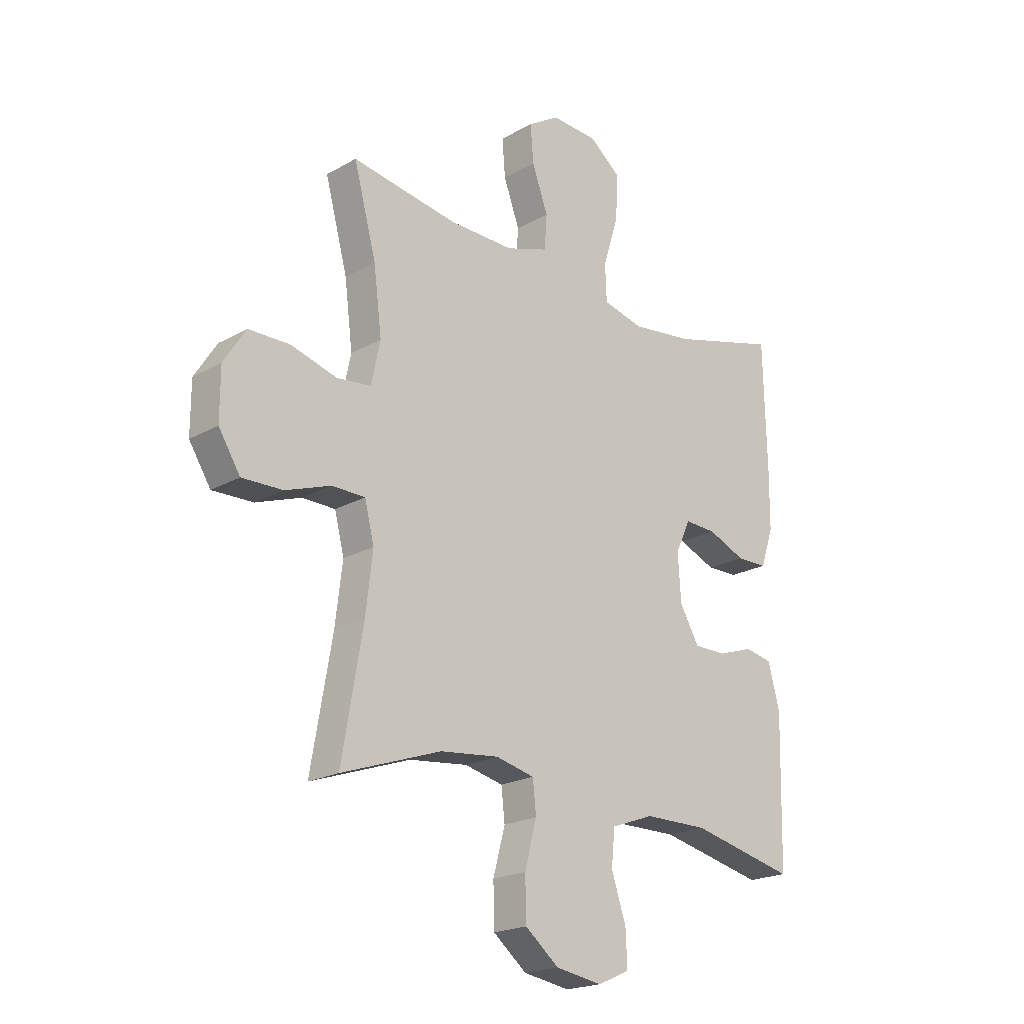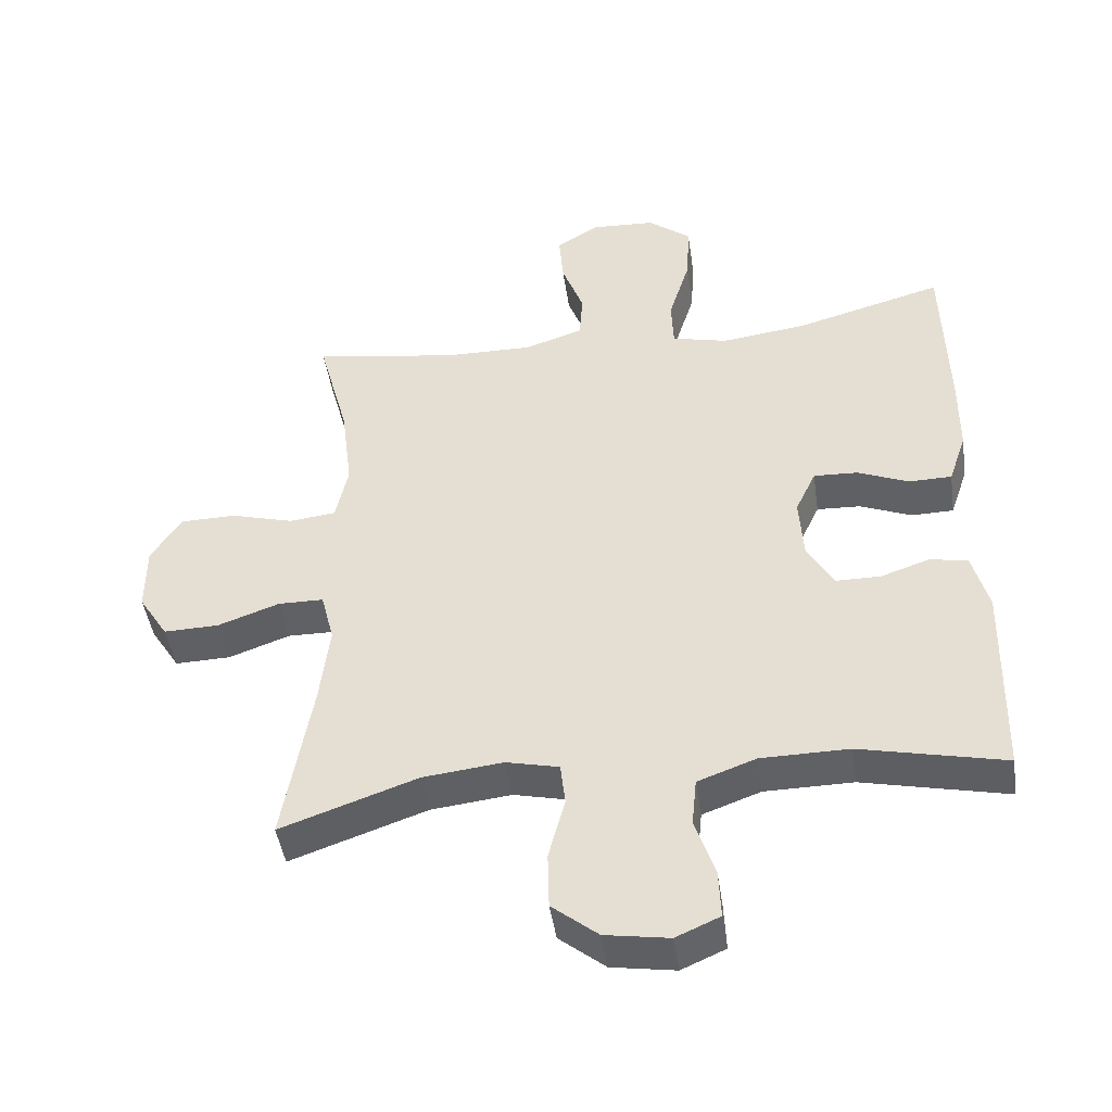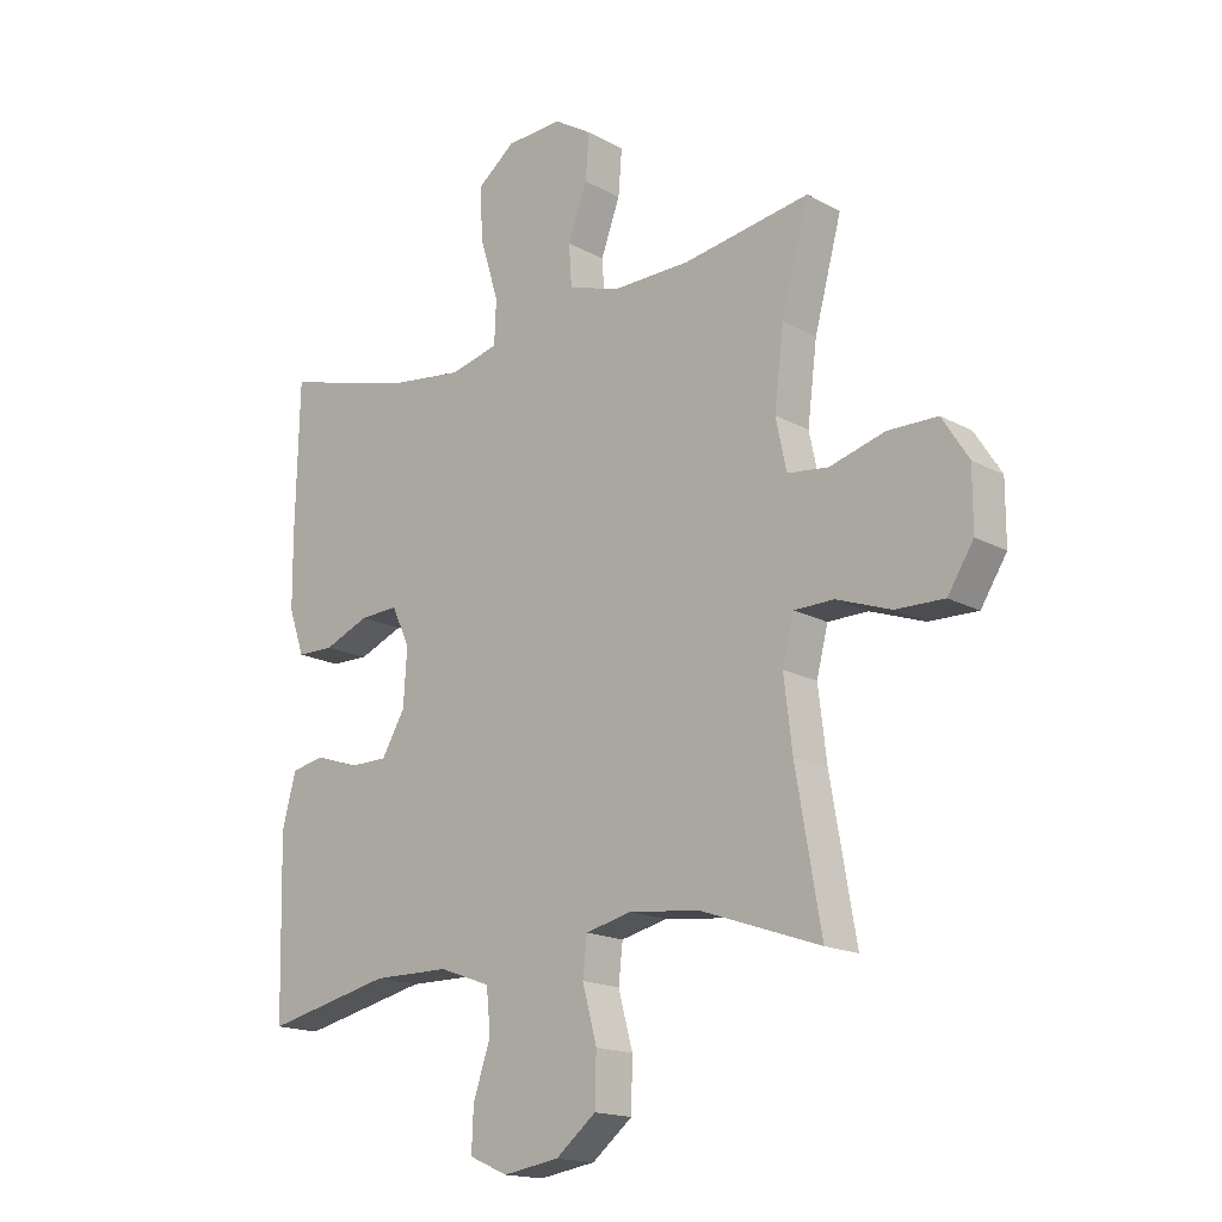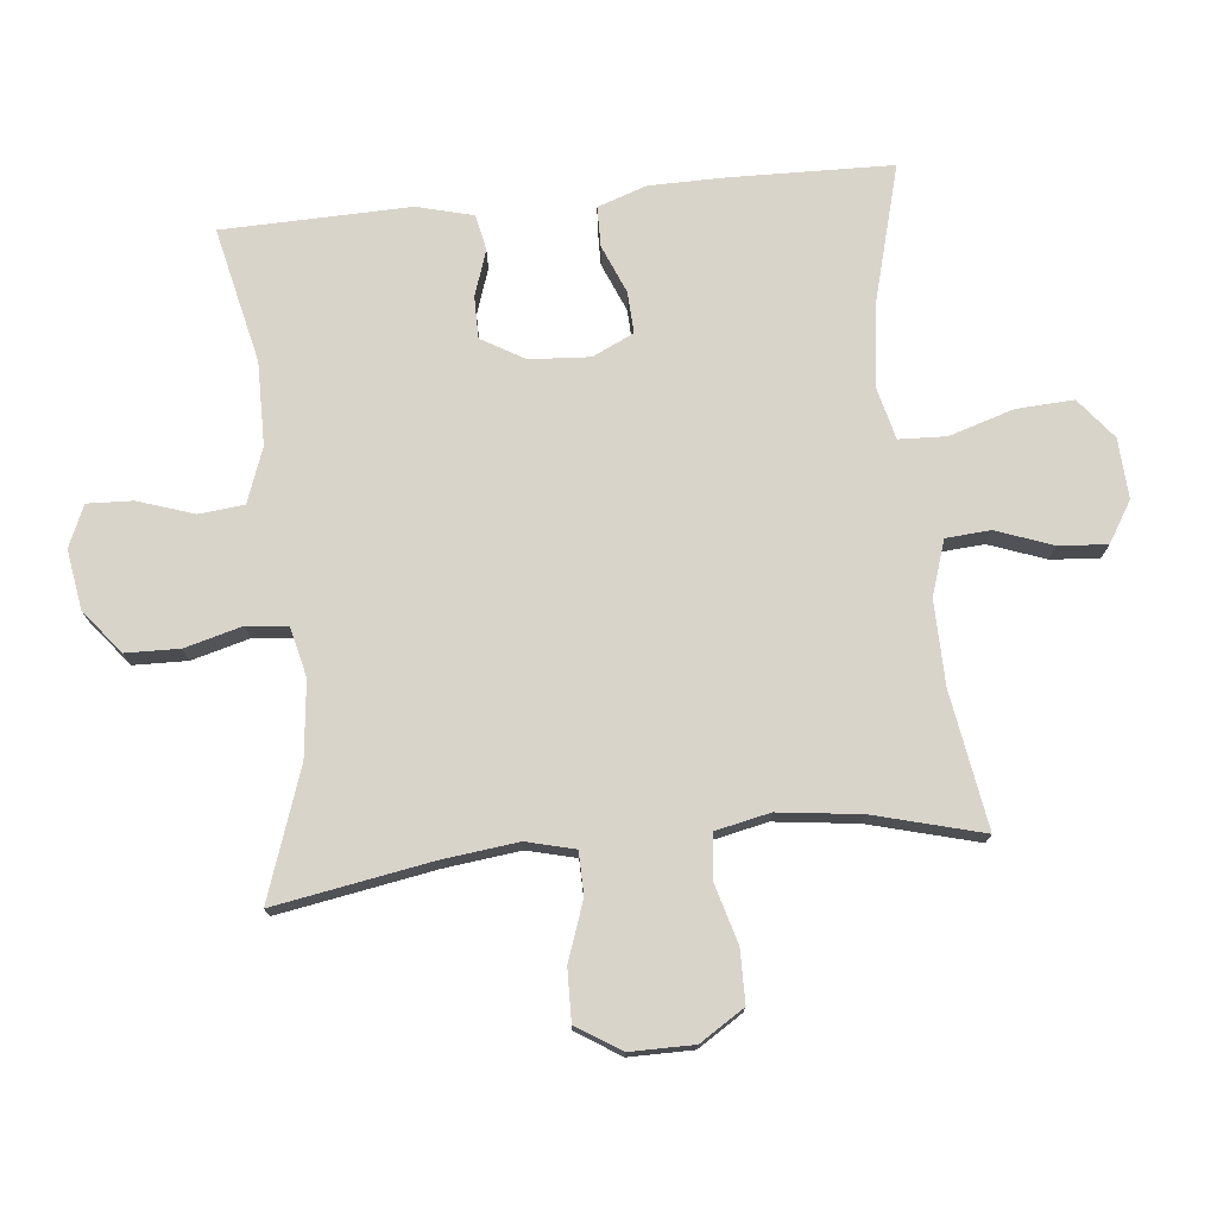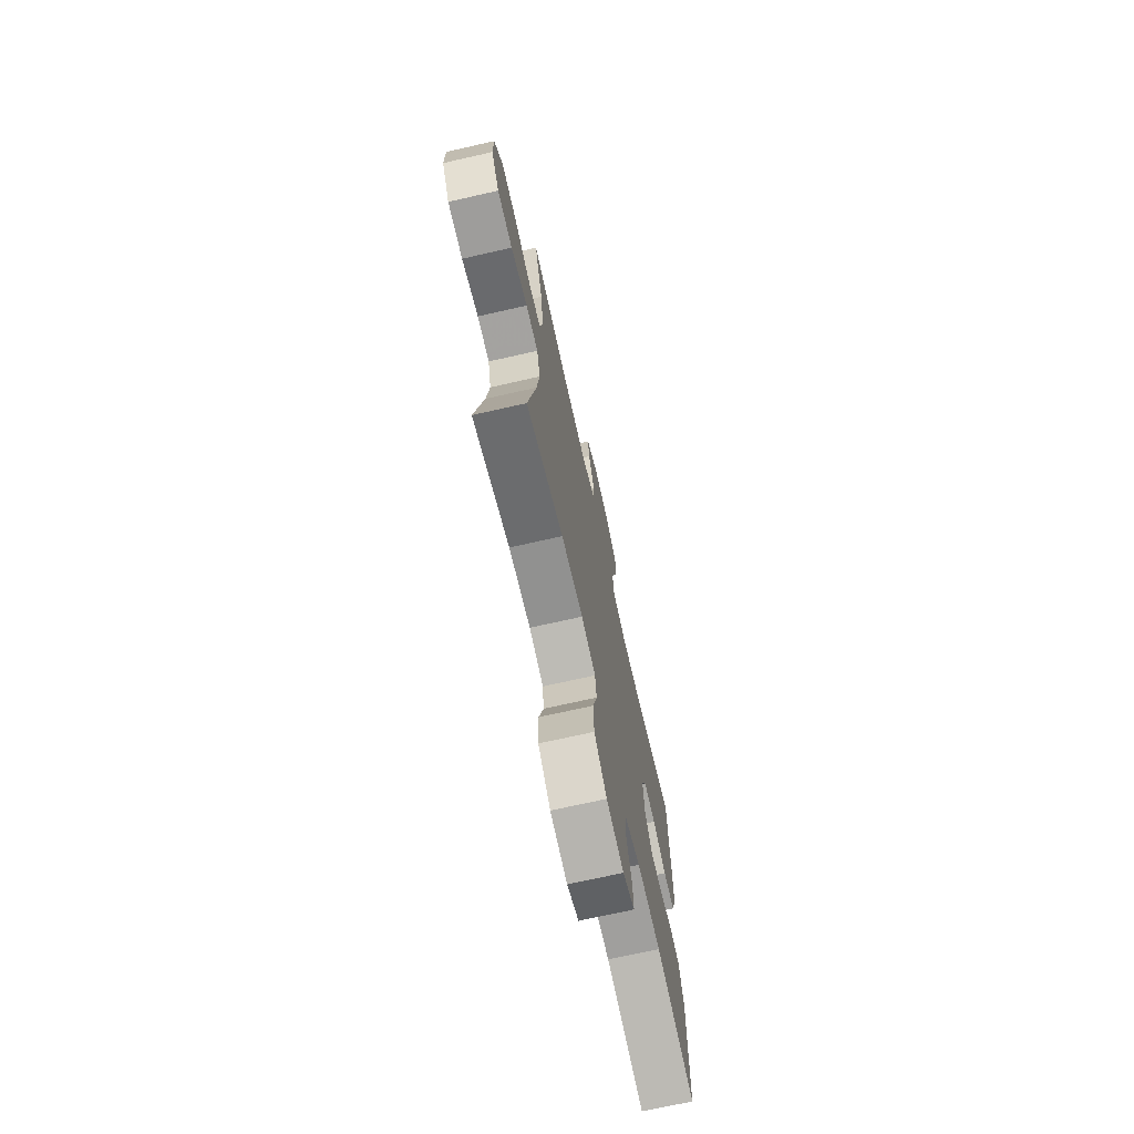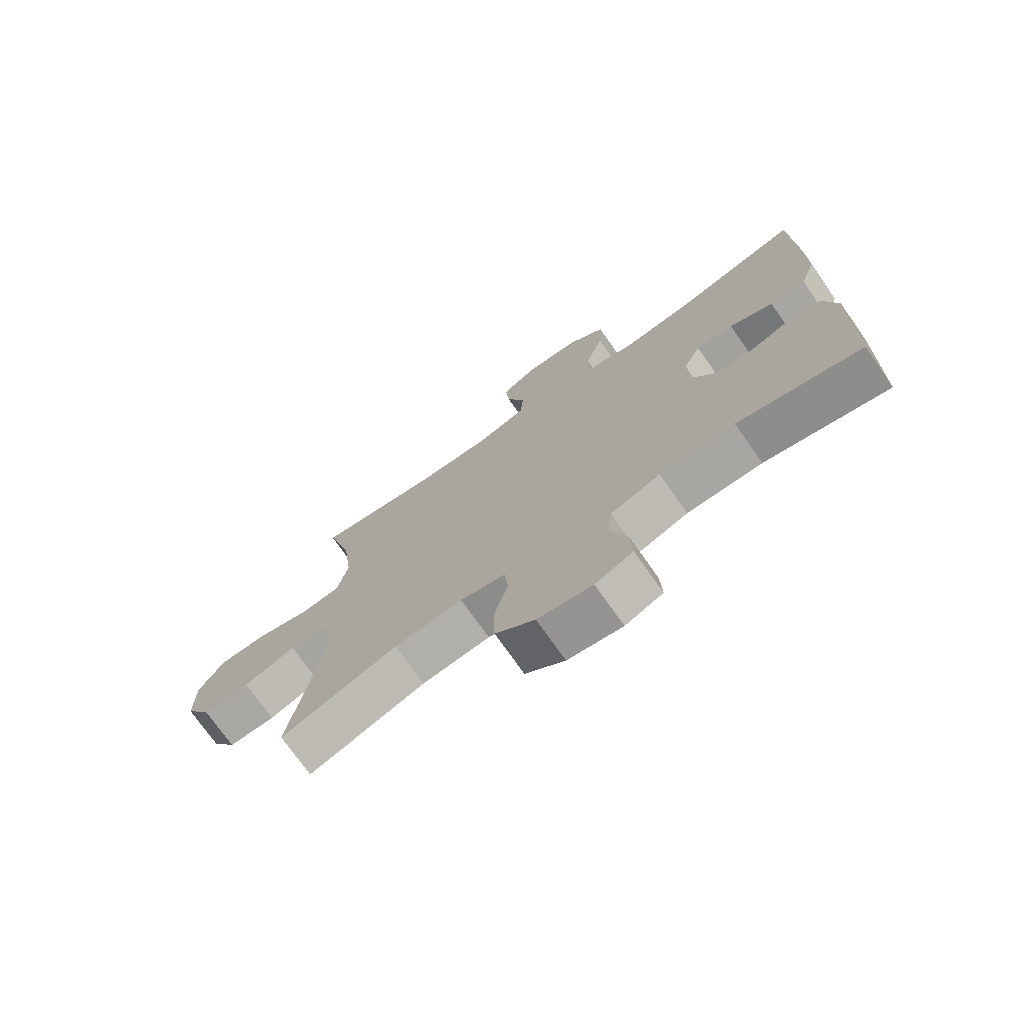
<metadata>
{"format":"obj","ext":"obj","renderer":"f3d","projection":"perspective","resolution":1024,"background":"white","views":[{"elev":-20.7,"azim":-44.4,"up":"+Z"},{"elev":-45.4,"azim":8.3,"up":"+Z"},{"elev":-16.8,"azim":-137.7,"up":"+Z"},{"elev":74.8,"azim":-95.9,"up":"+Y"},{"elev":-71.9,"azim":-77.3,"up":"+Z"},{"elev":-73.9,"azim":35.1,"up":"+Z"}]}
</metadata>
<code>
v -0.5 0.07 0.5
v -0.289 0.07 0.466
v -0.159 0.07 0.464
v -0.074 0.07 0.492
v -0.069 0.07 0.561
v -0.101 0.07 0.648
v -0.107 0.07 0.723
v -0.044 0.07 0.762
v 0.049 0.07 0.757
v 0.112 0.07 0.707
v 0.107 0.07 0.618
v 0.076 0.07 0.518
v 0.079 0.07 0.445
v 0.16 0.07 0.425
v 0.285 0.07 0.441
v 0.5 0.07 0.5
v 0.506 0.07 0.25
v 0.505 0.07 0.132
v 0.479 0.07 0.056
v 0.417 0.07 0.055
v 0.342 0.07 0.086
v 0.278 0.07 0.089
v 0.248 0.07 0.025
v 0.254 0.07 -0.068
v 0.293 0.07 -0.135
v 0.358 0.07 -0.135
v 0.429 0.07 -0.111
v 0.484 0.07 -0.122
v 0.507 0.07 -0.209
v 0.5 0.07 -0.5
v 0.29 0.07 -0.453
v 0.162 0.07 -0.454
v 0.077 0.07 -0.485
v 0.07 0.07 -0.555
v 0.099 0.07 -0.642
v 0.102 0.07 -0.712
v 0.038 0.07 -0.74
v -0.055 0.07 -0.725
v -0.122 0.07 -0.671
v -0.124 0.07 -0.588
v -0.1 0.07 -0.499
v -0.107 0.07 -0.436
v -0.184 0.07 -0.418
v -0.301 0.07 -0.431
v -0.5 0.07 -0.5
v -0.458 0.07 -0.258
v -0.444 0.07 -0.141
v -0.463 0.07 -0.066
v -0.529 0.07 -0.065
v -0.619 0.07 -0.097
v -0.7 0.07 -0.099
v -0.743 0.07 -0.031
v -0.743 0.07 0.068
v -0.699 0.07 0.137
v -0.617 0.07 0.138
v -0.525 0.07 0.112
v -0.457 0.07 0.12
v -0.439 0.07 0.204
v -0.455 0.07 0.332
v -0.5 0 0.5
v -0.289 0 0.466
v -0.159 0 0.464
v -0.074 0 0.492
v -0.069 0 0.561
v -0.101 0 0.648
v -0.107 0 0.723
v -0.044 0 0.762
v 0.049 0 0.757
v 0.112 0 0.707
v 0.107 0 0.618
v 0.076 0 0.518
v 0.079 0 0.445
v 0.16 0 0.425
v 0.285 0 0.441
v 0.5 0 0.5
v 0.506 0 0.25
v 0.505 0 0.132
v 0.479 0 0.056
v 0.417 0 0.055
v 0.342 0 0.086
v 0.278 0 0.089
v 0.248 0 0.025
v 0.254 0 -0.068
v 0.293 0 -0.135
v 0.358 0 -0.135
v 0.429 0 -0.111
v 0.484 0 -0.122
v 0.507 0 -0.209
v 0.5 0 -0.5
v 0.29 0 -0.453
v 0.162 0 -0.454
v 0.077 0 -0.485
v 0.07 0 -0.555
v 0.099 0 -0.642
v 0.102 0 -0.712
v 0.038 0 -0.74
v -0.055 0 -0.725
v -0.122 0 -0.671
v -0.124 0 -0.588
v -0.1 0 -0.499
v -0.107 0 -0.436
v -0.184 0 -0.418
v -0.301 0 -0.431
v -0.5 0 -0.5
v -0.458 0 -0.258
v -0.444 0 -0.141
v -0.463 0 -0.066
v -0.529 0 -0.065
v -0.619 0 -0.097
v -0.7 0 -0.099
v -0.743 0 -0.031
v -0.743 0 0.068
v -0.699 0 0.137
v -0.617 0 0.138
v -0.525 0 0.112
v -0.457 0 0.12
v -0.439 0 0.204
v -0.455 0 0.332
f 54 55 56
f 53 54 56
f 52 53 56
f 51 52 56
f 50 51 56
f 49 50 56
f 48 49 56 57
f 47 48 57 58
f 44 45 46
f 43 44 46 47
f 42 43 47 58
f 39 40 41
f 38 39 41
f 37 38 41
f 36 37 41
f 35 36 41
f 34 35 41
f 33 34 41 42
f 42 58 59
f 33 42 59
f 32 33 59
f 29 30 31
f 28 29 31
f 27 28 31
f 26 27 31
f 25 26 31 32
f 19 20 21
f 18 19 21
f 17 18 21
f 16 17 21
f 15 16 21
f 14 15 21 22
f 13 14 22 23
f 10 11 12
f 9 10 12
f 8 9 12
f 7 8 12
f 6 7 12
f 5 6 12
f 4 5 12 13
f 13 23 24
f 4 13 24
f 3 4 24
f 59 1 2
f 25 32 59
f 24 25 59
f 3 24 59
f 2 3 59
f 115 114 113
f 115 113 112
f 115 112 111
f 115 111 110
f 115 110 109
f 115 109 108
f 116 115 108 107
f 117 116 107 106
f 105 104 103
f 106 105 103 102
f 117 106 102 101
f 100 99 98
f 100 98 97
f 100 97 96
f 100 96 95
f 100 95 94
f 100 94 93
f 101 100 93 92
f 118 117 101
f 118 101 92
f 118 92 91
f 90 89 88
f 90 88 87
f 90 87 86
f 90 86 85
f 91 90 85 84
f 80 79 78
f 80 78 77
f 80 77 76
f 80 76 75
f 80 75 74
f 81 80 74 73
f 82 81 73 72
f 71 70 69
f 71 69 68
f 71 68 67
f 71 67 66
f 71 66 65
f 71 65 64
f 72 71 64 63
f 83 82 72
f 83 72 63
f 83 63 62
f 61 60 118
f 118 91 84
f 118 84 83
f 118 83 62
f 118 62 61
f 1 60 61 2
f 2 61 62 3
f 3 62 63 4
f 4 63 64 5
f 5 64 65 6
f 6 65 66 7
f 7 66 67 8
f 8 67 68 9
f 9 68 69 10
f 10 69 70 11
f 11 70 71 12
f 12 71 72 13
f 13 72 73 14
f 14 73 74 15
f 15 74 75 16
f 16 75 76 17
f 17 76 77 18
f 18 77 78 19
f 19 78 79 20
f 20 79 80 21
f 21 80 81 22
f 22 81 82 23
f 23 82 83 24
f 24 83 84 25
f 25 84 85 26
f 26 85 86 27
f 27 86 87 28
f 28 87 88 29
f 29 88 89 30
f 30 89 90 31
f 31 90 91 32
f 32 91 92 33
f 33 92 93 34
f 34 93 94 35
f 35 94 95 36
f 36 95 96 37
f 37 96 97 38
f 38 97 98 39
f 39 98 99 40
f 40 99 100 41
f 41 100 101 42
f 42 101 102 43
f 43 102 103 44
f 44 103 104 45
f 45 104 105 46
f 46 105 106 47
f 47 106 107 48
f 48 107 108 49
f 49 108 109 50
f 50 109 110 51
f 51 110 111 52
f 52 111 112 53
f 53 112 113 54
f 54 113 114 55
f 55 114 115 56
f 56 115 116 57
f 57 116 117 58
f 58 117 118 59
f 59 118 60 1

</code>
